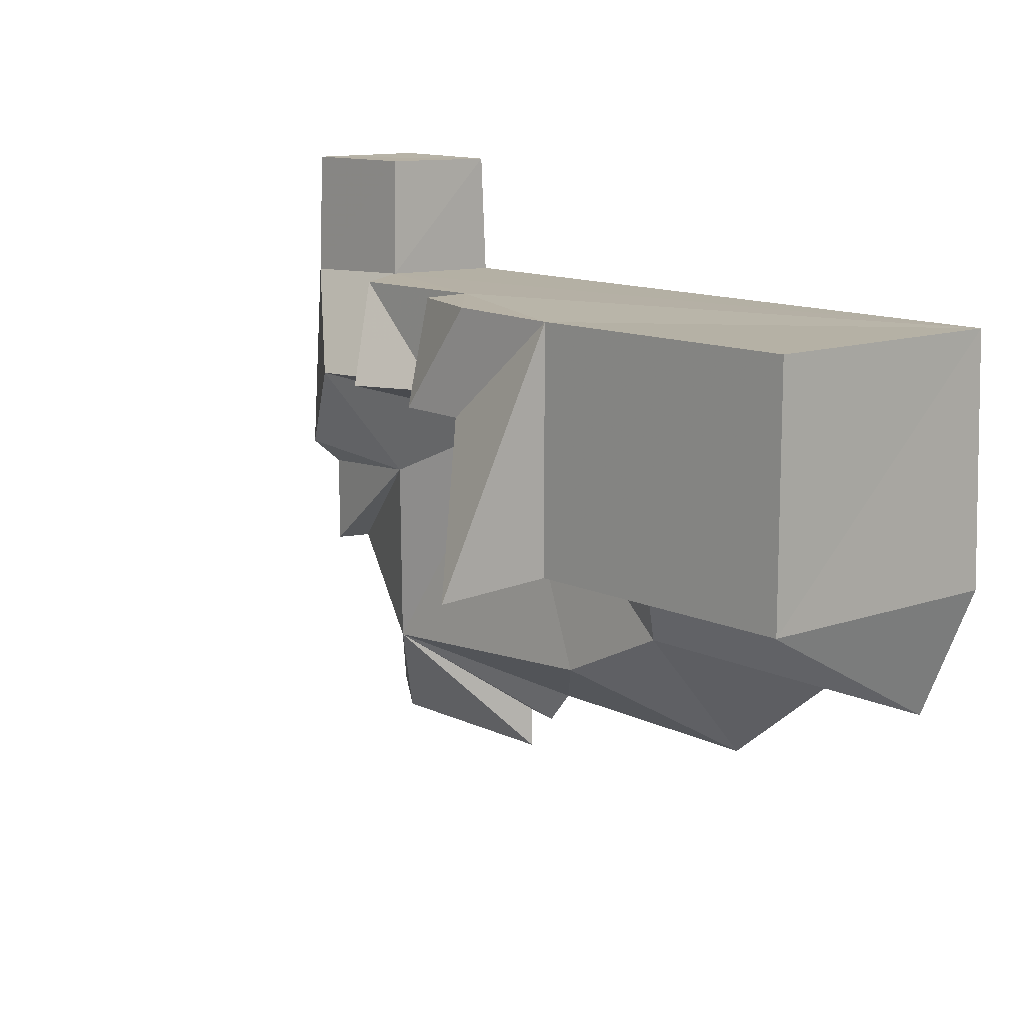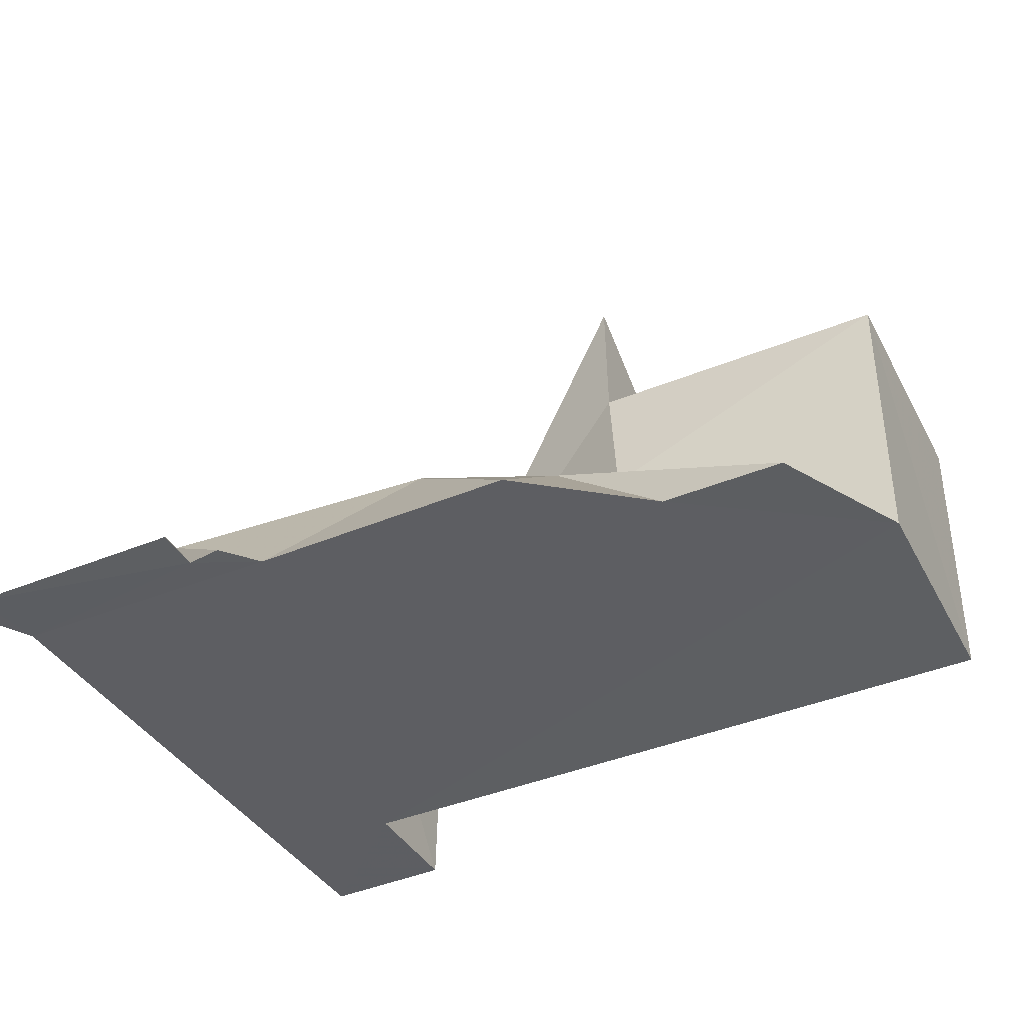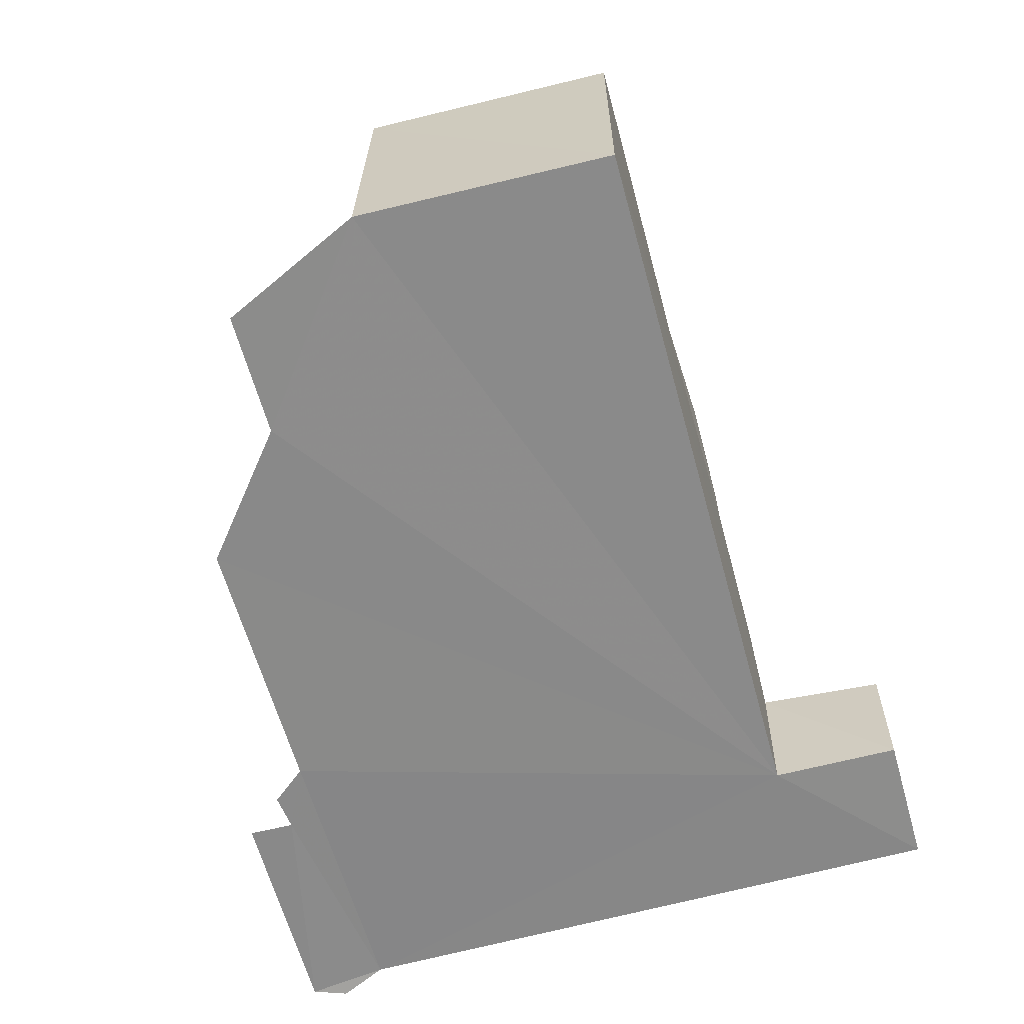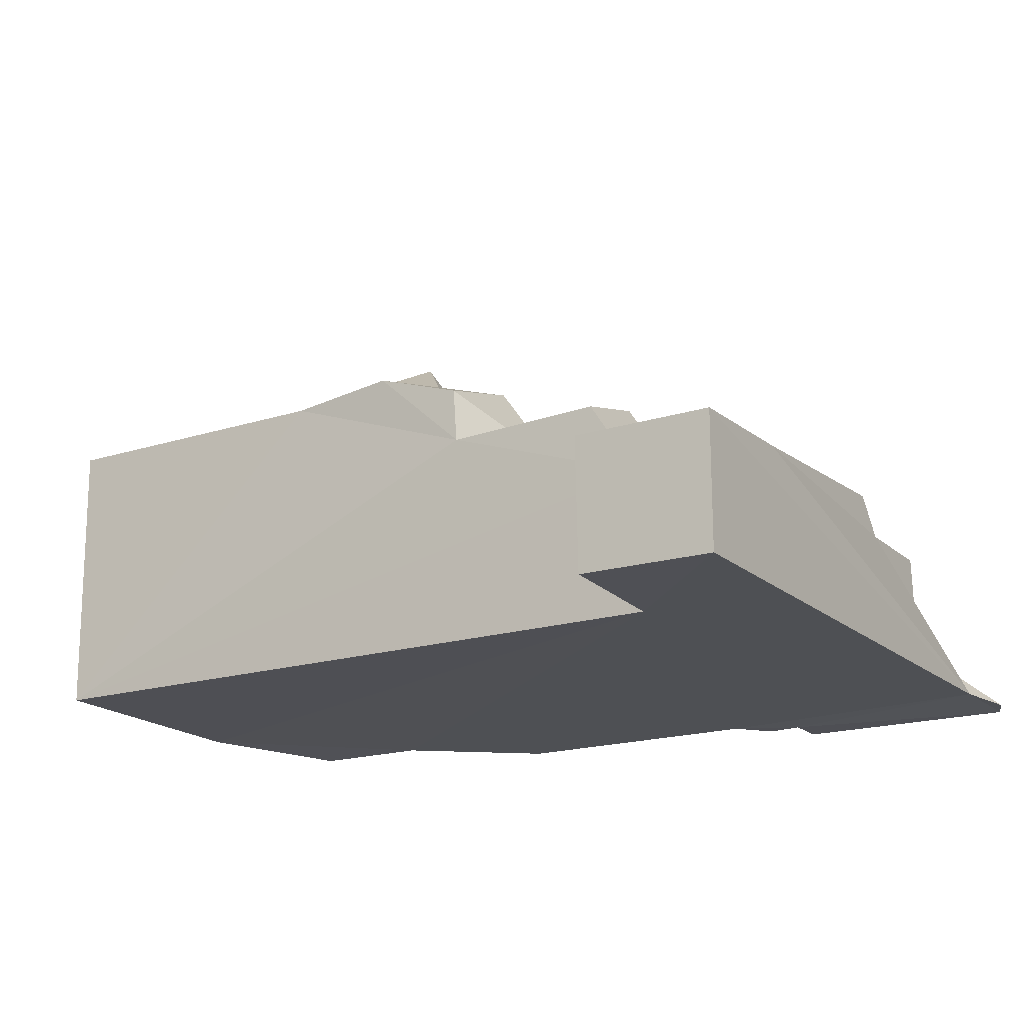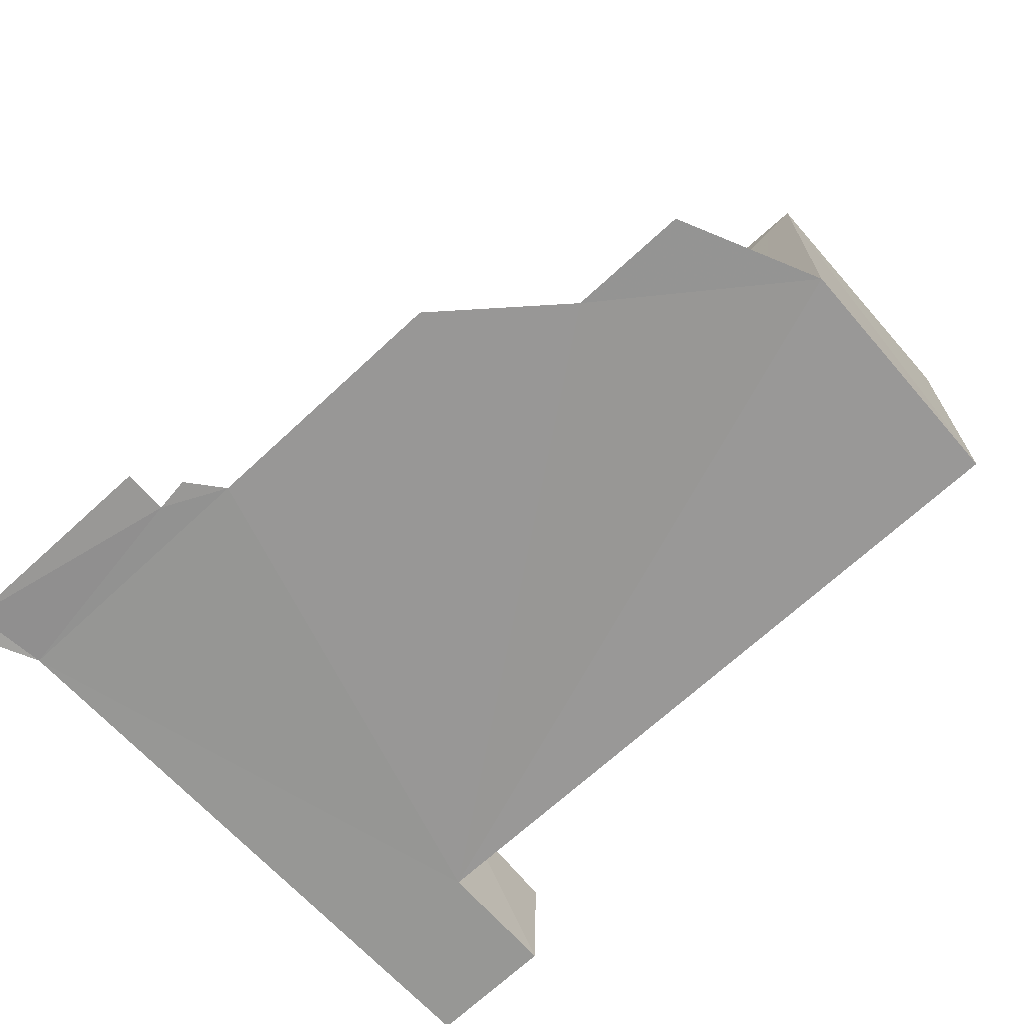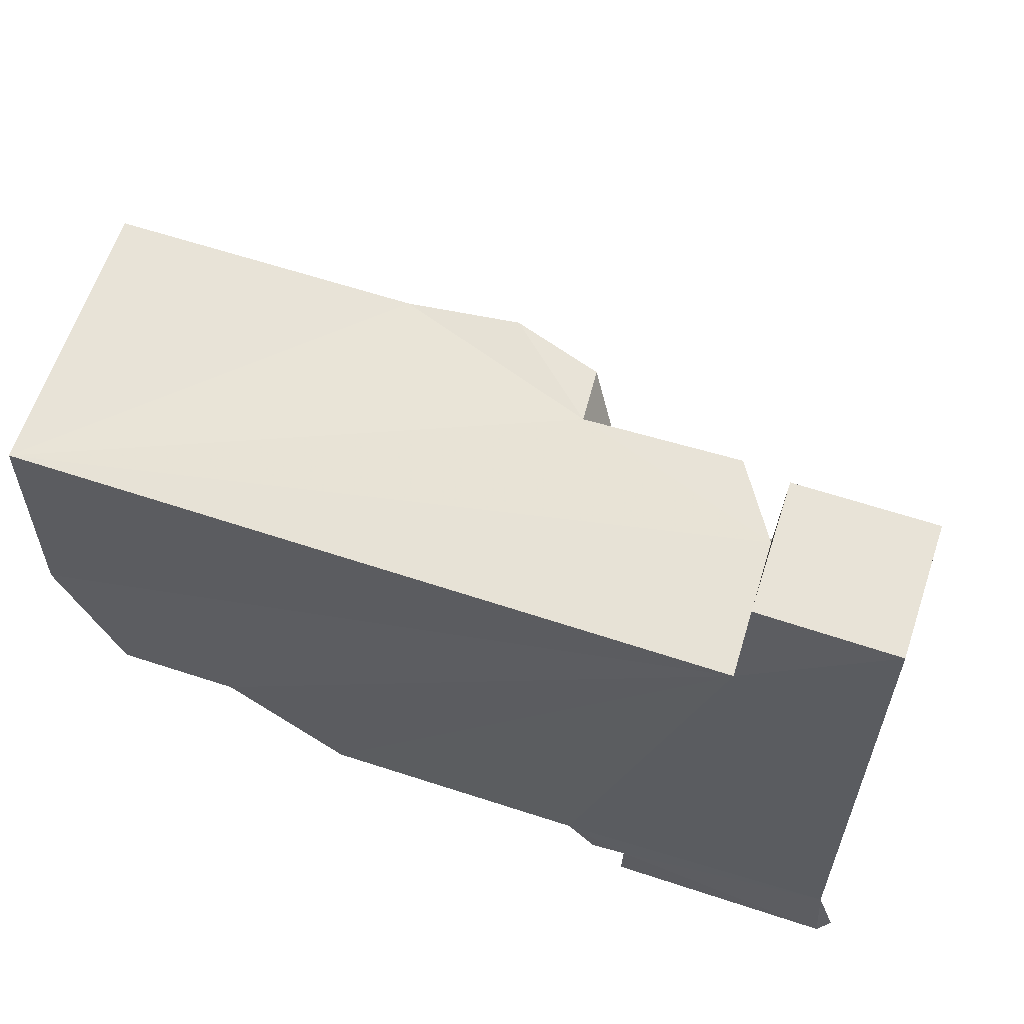
<metadata>
{"format":"obj","ext":"obj","renderer":"f3d","projection":"perspective","resolution":1024,"background":"white","views":[{"elev":12.0,"azim":48.2,"up":"+Y"},{"elev":-39.5,"azim":27.1,"up":"+Z"},{"elev":-63.2,"azim":105.2,"up":"+Z"},{"elev":-18.3,"azim":-148.4,"up":"+Z"},{"elev":-68.6,"azim":42.4,"up":"+Z"},{"elev":61.5,"azim":-161.4,"up":"+Y"}]}
</metadata>
<code>
g io_destroybox_soft_005
v 0.1772 -0.05115 0.2758
v 0.1707 0.2772 0.1016
v 0.1772 -0.04514 0.1084
v -0.3633 0.4431 -0.2599
v -0.5352 0.4451 -0.09198
v -0.5352 0.4451 -0.2621
v -0.3611 0.4451 -0.09198
v -0.5352 0.2774 -0.0853
v -0.3542 0.2836 -0.08515
v -0.3542 0.2836 -0.08515
v -0.3593 0.2796 -0.2644
v 0.557 0.2752 -0.2608
v -0.3542 0.2836 -0.08515
v -0.3593 0.2796 -0.2644
v -0.091 0.2834 0.006204
v -0.2922 0.2835 0.01203
v 0.1707 0.2772 0.1016
v 0.5596 0.2772 0.1016
v 0.02861 0.2833 0.1146
v -0.08604 0.2834 0.07619
v 0.1772 -0.04514 0.1084
v 0.1707 0.2772 0.1016
v 0.5596 0.2772 0.1016
v 0.5654 -0.04519 0.1084
v 0.557 0.2752 -0.2608
v 0.5654 -0.04519 0.1084
v 0.5596 0.2772 0.1016
v 0.5653 -0.05004 -0.2615
v -0.3593 0.2796 -0.2644
v 0.3235 -0.2312 -0.2689
v 0.4817 -0.2322 -0.2689
v 0.1676 -0.3572 -0.269
v -0.1767 -0.3536 -0.269
v -0.5413 -0.3489 -0.2622
v -0.5352 0.4451 -0.2621
v -0.3633 0.4431 -0.2599
v -0.2595 -0.3931 -0.269
v -0.2139 -0.3991 -0.269
v -0.55 -0.451 -0.269
v -0.258 -0.4512 -0.269
v -0.5654 -0.408 -0.269
v -0.5413 -0.3489 -0.2622
v -0.5352 0.4451 -0.2621
v -0.5352 0.4451 -0.09198
v -0.5352 0.2774 -0.0853
v -0.5413 -0.1499 -0.1746
v -0.5413 -0.02329 -0.1187
v -0.5413 0.01308 -0.07349
v -0.5413 -0.1459 -0.1192
v -0.55 -0.451 -0.269
v -0.3819 -0.2711 -0.1144
v -0.258 -0.4512 -0.269
v -0.5654 -0.408 -0.269
v -0.2595 -0.3931 -0.269
v -0.5413 -0.3489 -0.2622
v -0.2139 -0.3991 -0.269
v -0.5413 -0.1499 -0.1746
v -0.1767 -0.3536 -0.269
v -0.3626 -0.01016 -0.09639
v -0.5413 -0.1459 -0.1192
v -0.5413 -0.02329 -0.1187
v -0.5413 0.01308 -0.07349
v -0.009636 -0.2483 -0.1155
v 0.1676 -0.3572 -0.269
v -0.4201 0.1388 -0.00336
v -0.5352 0.2774 -0.0853
v -0.3542 0.2836 -0.08515
v -0.1681 0.08146 -0.1489
v 0.1522 -0.1719 -0.1154
v -0.3097 0.1426 -0.003271
v -0.2718 0.1425 0.05604
v 0.3235 -0.2312 -0.2689
v -0.2922 0.2835 0.01203
v 0.4817 -0.2322 -0.2689
v -0.1561 0.1425 0.005969
v -0.091 0.2834 0.006204
v -0.08604 0.2834 0.07619
v 0.1923 -0.05954 -0.05767
v 0.5653 -0.05004 -0.2615
v 0.5654 -0.04519 0.1084
v 0.1772 -0.04514 0.1084
v 0.1772 -0.05115 0.2758
v -0.07605 0.1424 0.1187
v 0.02861 0.2833 0.1146
v 0.1707 0.2772 0.1016
v 0.01069 0.1387 0.1107
g io_destroybox_soft_005_0
f 3 2 1
f 6 5 4
f 5 7 4
f 7 5 8
f 9 7 8
f 7 10 4
f 10 11 4
f 14 13 12
f 12 13 15
f 13 16 15
f 17 12 15
f 17 18 12
f 17 15 19
f 15 20 19
f 23 22 21
f 24 23 21
f 27 26 25
f 26 28 25
f 25 28 29
f 30 29 28
f 31 30 28
f 30 32 29
f 32 33 29
f 29 33 34
f 29 34 35
f 36 29 35
f 34 33 37
f 33 38 37
f 39 34 37
f 40 39 37
f 34 39 41
f 44 43 42
f 45 44 42
f 42 46 45
f 46 47 45
f 48 45 47
f 47 46 49
f 52 51 50
f 50 51 53
f 54 51 52
f 53 51 55
f 56 51 54
f 55 51 57
f 58 51 56
f 51 59 57
f 57 59 60
f 60 59 61
f 61 59 62
f 63 51 58
f 64 63 58
f 59 65 62
f 62 65 66
f 66 65 67
f 51 68 59
f 63 68 51
f 59 68 65
f 69 63 64
f 69 68 63
f 65 68 70
f 65 70 67
f 70 68 71
f 72 69 64
f 67 70 73
f 70 71 73
f 74 69 72
f 71 75 73
f 71 68 75
f 73 75 76
f 76 75 77
f 78 69 74
f 78 68 69
f 79 78 74
f 80 78 79
f 81 78 80
f 68 78 81
f 82 68 81
f 75 83 77
f 75 68 83
f 77 83 84
f 84 83 85
f 86 68 82
f 85 86 82
f 83 86 85
f 83 68 86

</code>
